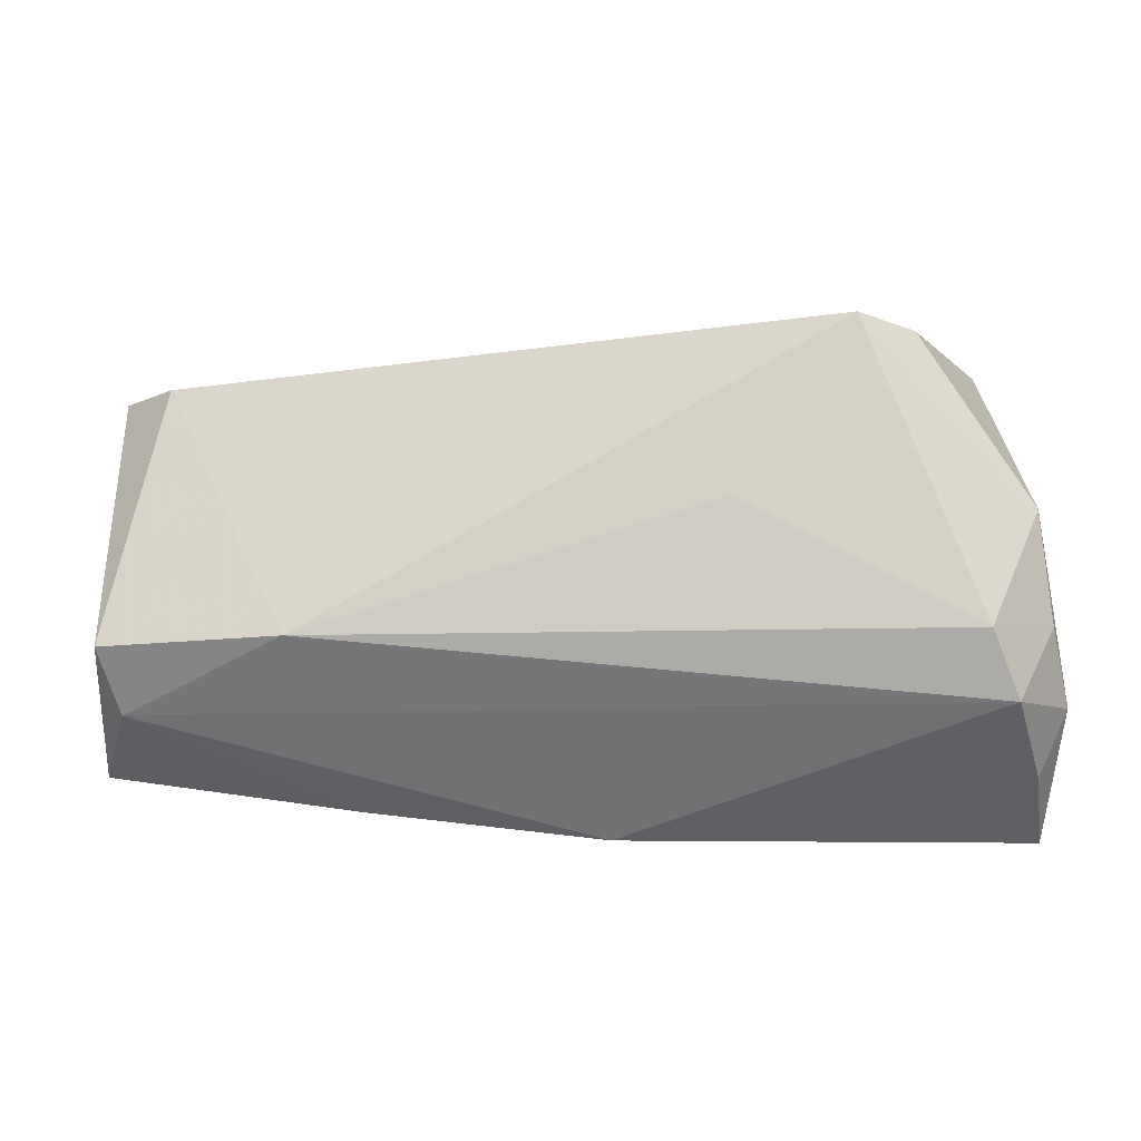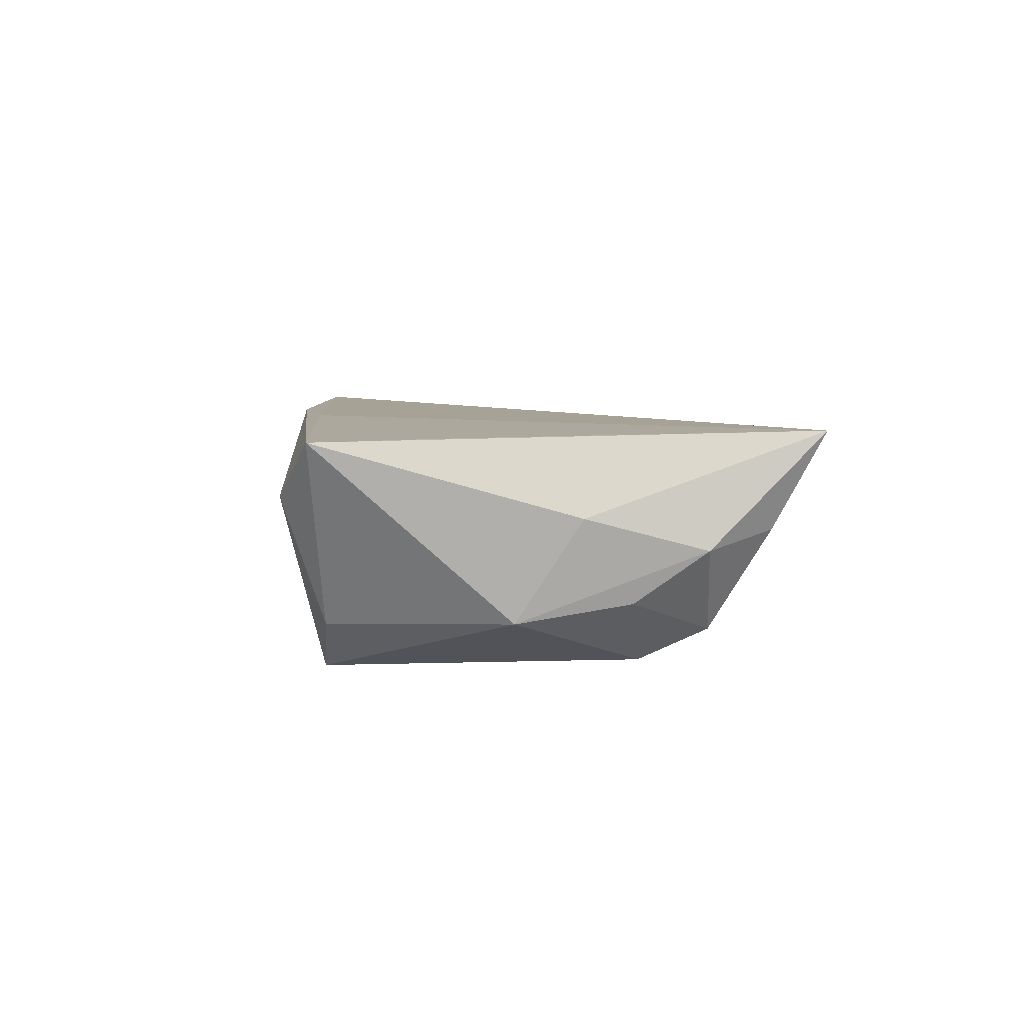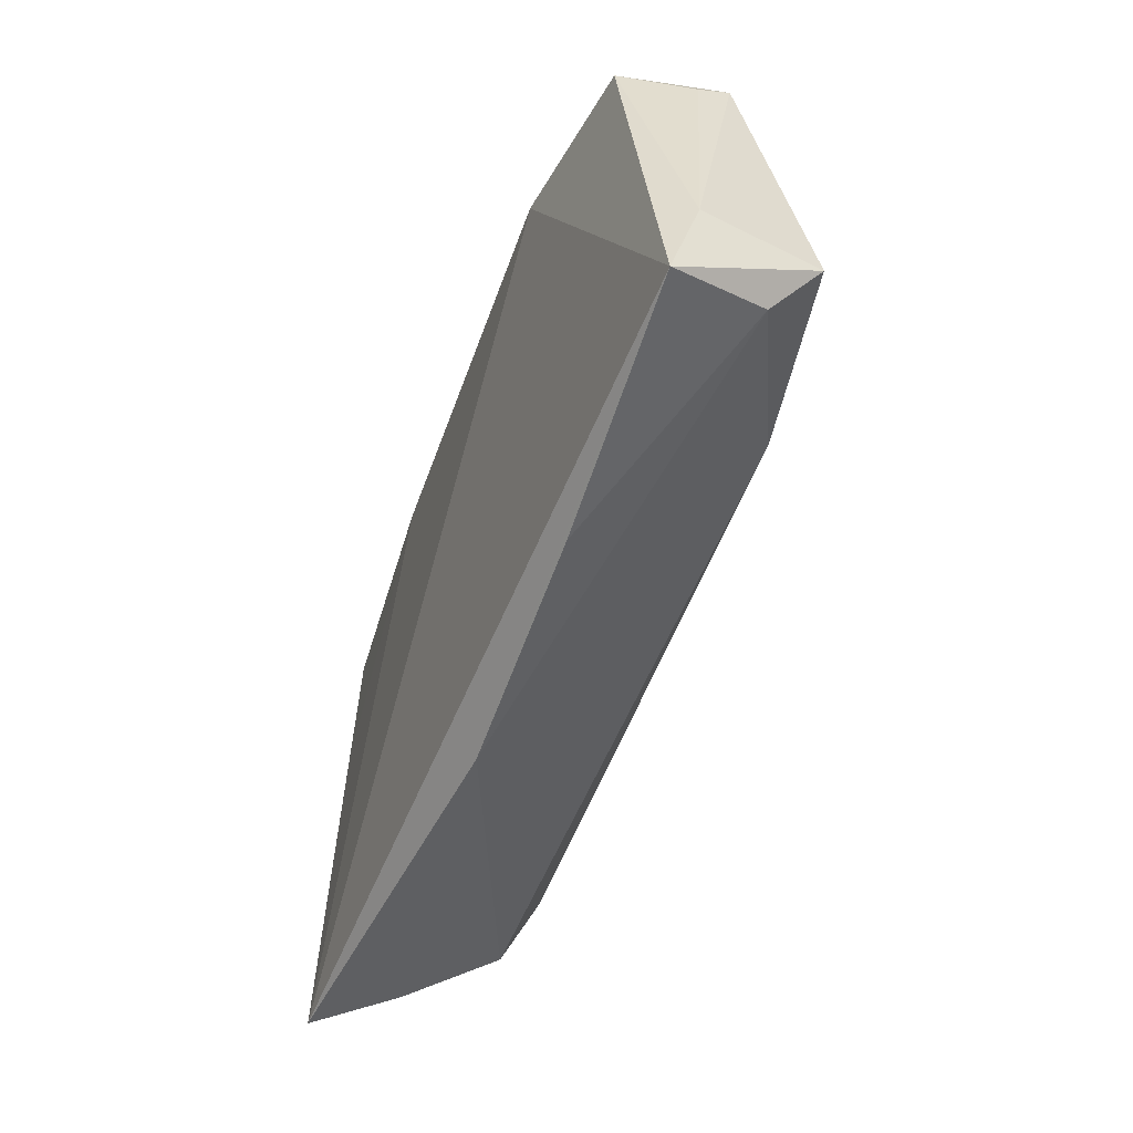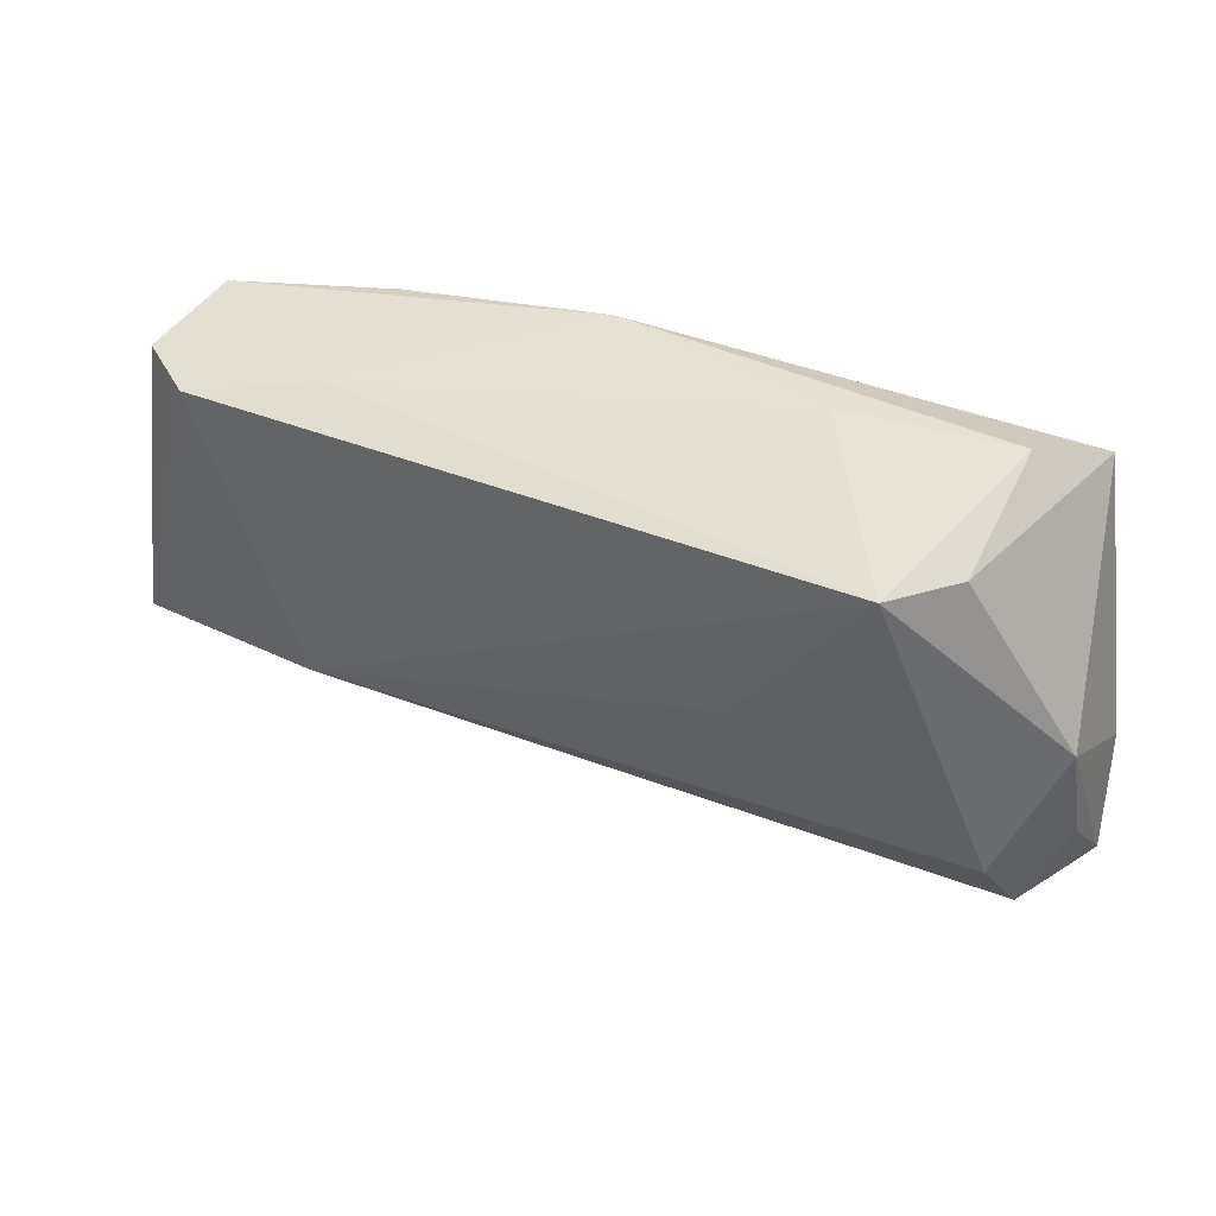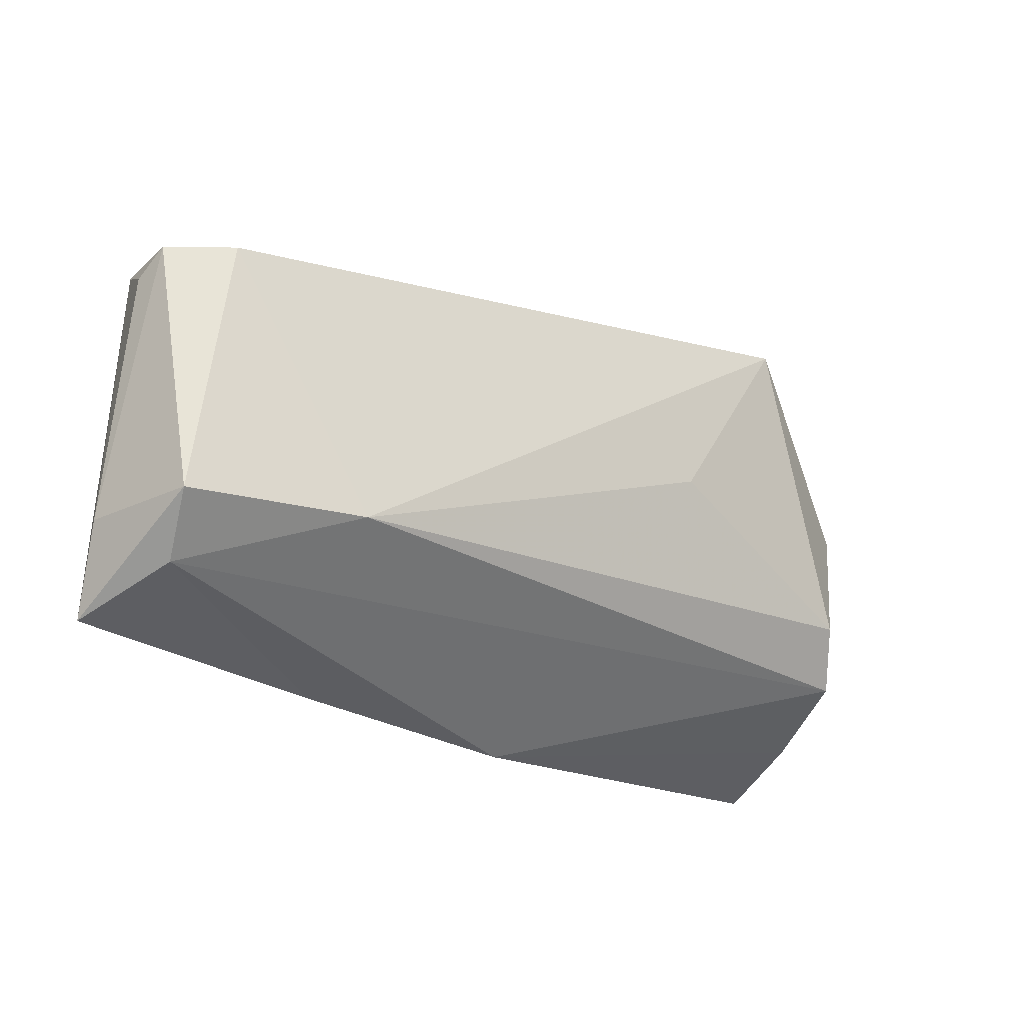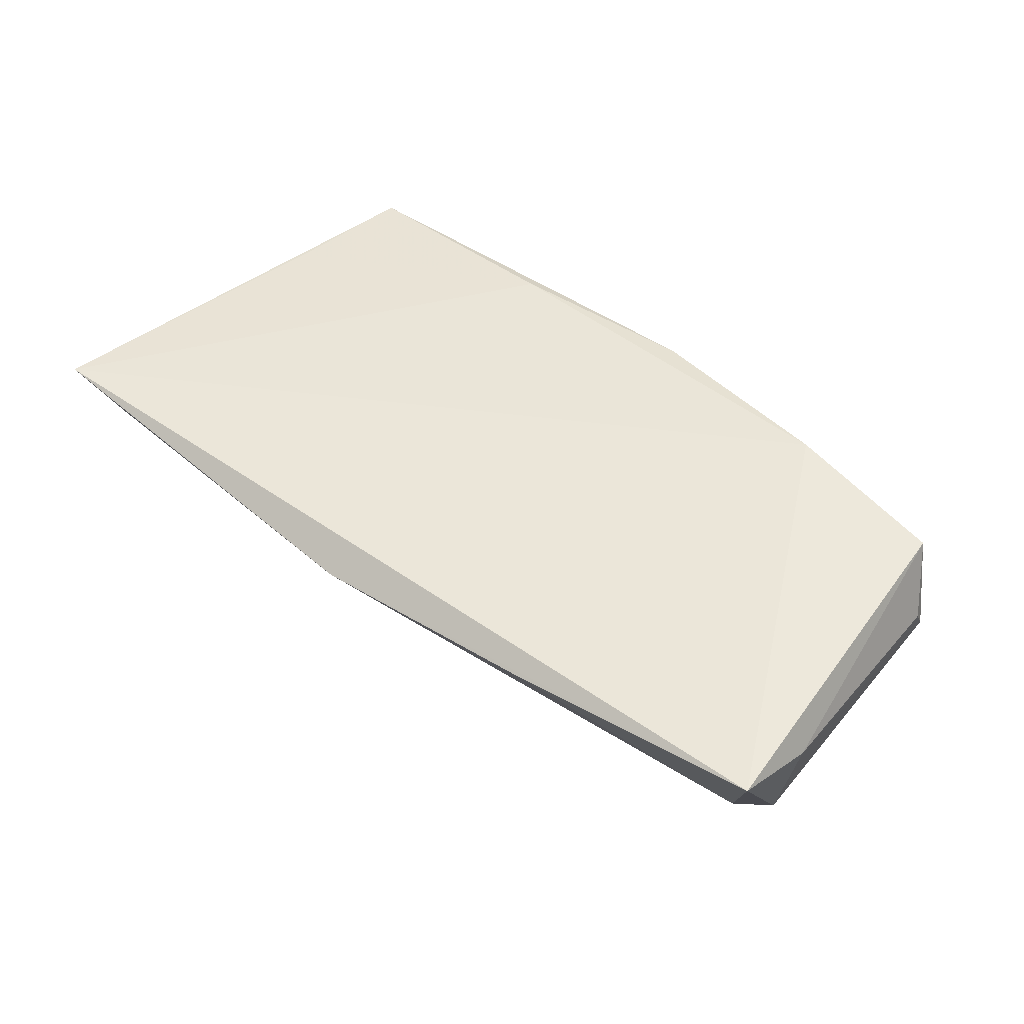
<metadata>
{"format":"obj","ext":"obj","renderer":"f3d","projection":"perspective","resolution":1024,"background":"white","views":[{"elev":-15.0,"azim":-175.7,"up":"+Y"},{"elev":6.3,"azim":-94.9,"up":"+Z"},{"elev":-49.3,"azim":71.4,"up":"+Y"},{"elev":43.5,"azim":-157.9,"up":"+Y"},{"elev":-18.0,"azim":140.8,"up":"+Y"},{"elev":45.4,"azim":41.6,"up":"+Z"}]}
</metadata>
<code>
v 0.02946 -0.02926 0.0067
v -0.0005093 -0.03294 0.007095
v -0.01544 0.002791 -0.01642
v -0.01837 0.02881 0.004275
v 0.05579 0.02111 0.009915
v 0.03577 0.02259 -0.004315
v 0.06164 -0.01327 0.003614
v -0.03043 0.02429 -0.01702
v -0.04746 -0.02026 -0.01012
v 0.05153 0.01985 -0.008724
v 0.05842 -0.01237 -0.01125
v -0.04759 0.008265 0.01227
v 0.03506 0.02331 0.01318
v 0.06118 -0.02456 0.007002
v -0.03752 0.02413 -0.01061
v -0.0392 0.02933 0.004957
v 0.0564 -0.01938 -0.005357
v -0.0465 0.02601 0.01178
v 0.05912 0.0171 0.001301
v 0.009031 0.02732 0.01259
v 0.03565 -0.01213 -0.01436
v -0.05184 -0.03294 0.01318
v -0.05061 -0.02694 0.00182
v -0.01606 0.02488 0.01318
v -0.04432 -0.01256 -0.01423
v -0.05081 0.002577 -0.008733
v -0.05329 -0.005018 0.003538
v -0.05215 -0.0108 -0.00636
v -0.05413 -0.01914 -0.0001468
v 0.0584 0.02006 -0.002921
f 8 10 21
f 30 19 7
f 29 22 27
f 22 18 27
f 17 9 21
f 23 22 29
f 29 9 23
f 29 27 26
f 26 27 18
f 3 8 21
f 4 8 16
f 12 18 22
f 1 17 14
f 11 30 7
f 7 14 11
f 11 14 17
f 10 30 11
f 21 10 11
f 11 17 21
f 2 23 9
f 2 17 1
f 9 17 2
f 22 23 2
f 2 14 22
f 1 14 2
f 28 9 29
f 29 26 28
f 25 26 8
f 8 3 25
f 9 28 25
f 25 28 26
f 21 9 25
f 25 3 21
f 15 26 18
f 8 26 15
f 15 18 16
f 16 8 15
f 6 30 10
f 10 8 6
f 8 4 6
f 22 14 13
f 19 30 5
f 5 13 14
f 7 19 5
f 5 14 7
f 18 12 24
f 24 12 22
f 22 13 24
f 30 6 20
f 20 5 30
f 20 6 4
f 13 5 20
f 20 4 16
f 20 24 13
f 16 18 20
f 18 24 20

</code>
